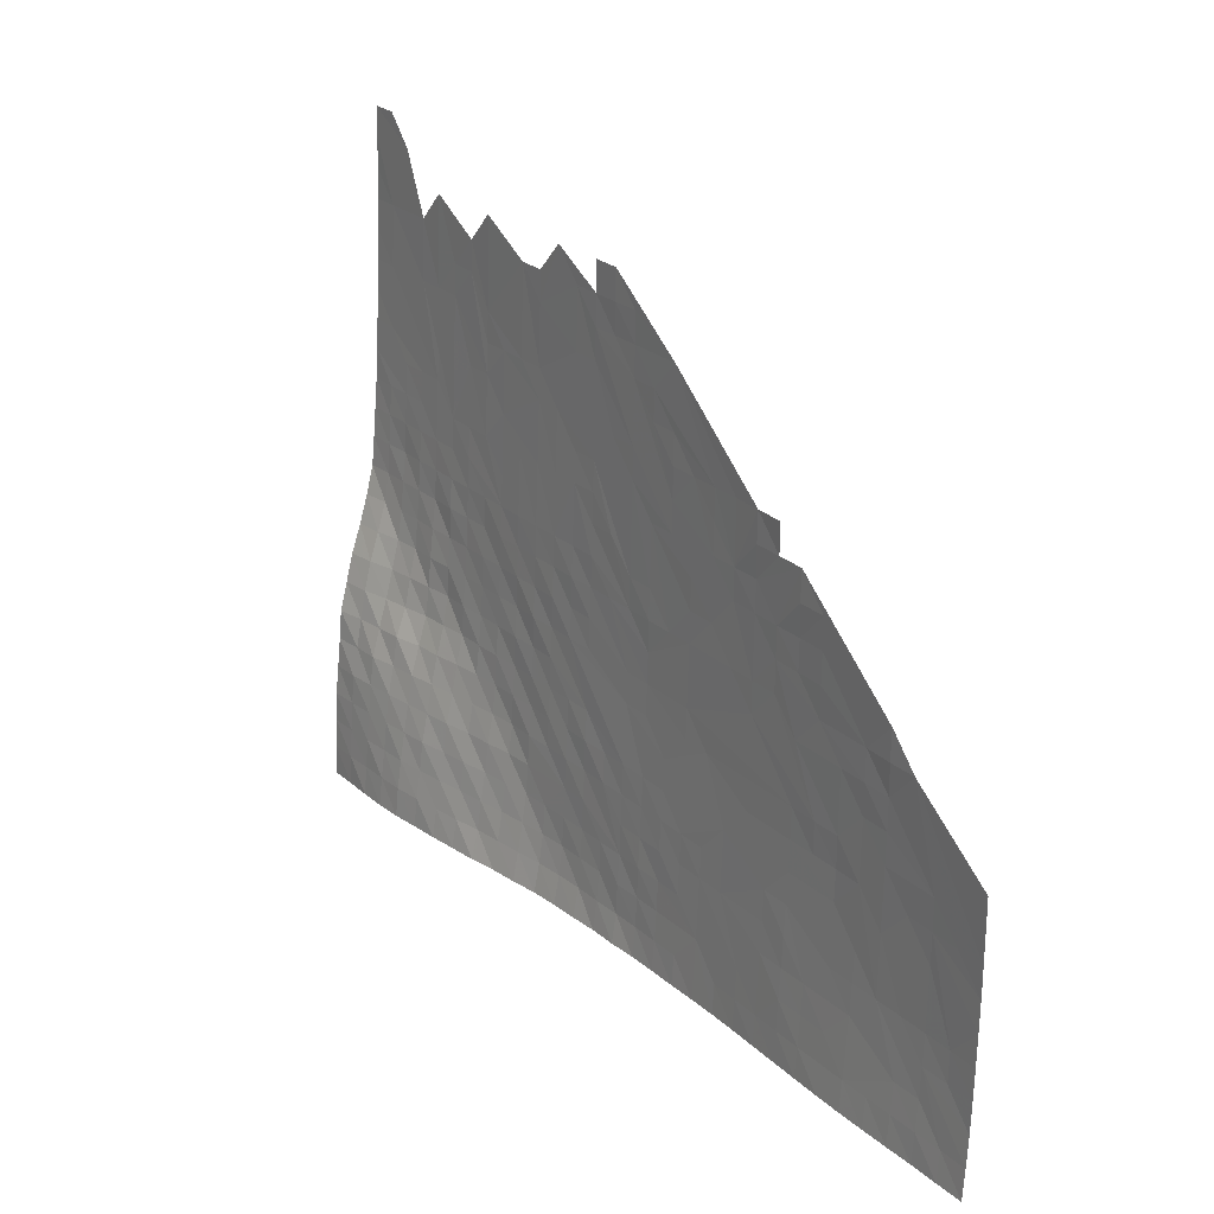
<metadata>
{"format":"obj","ext":"obj","renderer":"f3d","projection":"perspective","resolution":1024,"background":"white","views":[{"elev":23.0,"azim":-122.6,"up":"+Z"}]}
</metadata>
<code>
v  300 0.3888 -77.42
v  300 0.6017 -87.1
v  300 0.7494 -96.78
v  300 0.9782 -106.5
v  300 1.355 -116.1
v  300 1.78 -125.8
v  300 2.248 -135.5
v  300 2.767 -145.2
v  300 3.326 -154.8
v  300 3.87 -164.5
v  300 4.715 -174.2
v  300 5.558 -183.9
v  300 6.498 -193.6
v  300 8.922 -203.2
v  0 0 -212.9
v  300 11.8 -212.9
v  0 0 -222.6
v  300 15.11 -222.6
v  0 0.001 -232.3
v  300 17.58 -232.3
v  0 0.0561 -242
v  300 20.1 -242
v  0 0.2212 -251.6
v  300 20.95 -251.6
v  0 0.4304 -261.3
v  300 21.96 -261.3
v  0 0.7184 -271
v  300 23.06 -271
v  0 1.032 -280.7
v  300 23.54 -280.7
v  0 1.595 -290.3
v  174.2 6.995 -290.3
v  300 24.06 -290.3
v  0 2.262 -300
v  9.678 2.668 -300
v  19.36 2.987 -300
v  29.03 3.512 -300
v  38.71 3.978 -300
v  48.39 4.35 -300
v  58.07 4.559 -300
v  67.75 4.602 -300
v  77.42 4.64 -300
v  87.1 4.683 -300
v  96.78 4.722 -300
v  106.5 4.846 -300
v  116.1 5.198 -300
v  125.8 5.705 -300
v  135.5 6.068 -300
v  145.2 6.526 -300
v  154.8 7.461 -300
v  164.5 7.901 -300
v  174.2 8.919 -300
v  183.9 9.774 -300
v  193.6 10.87 -300
v  203.2 12.75 -300
v  212.9 14.29 -300
v  222.6 16.4 -300
v  232.3 17.96 -300
v  242 19.59 -300
v  251.6 20.91 -300
v  261.3 22.49 -300
v  271 23.37 -300
v  280.7 23.8 -300
v  290.3 24.04 -300
v  300 24.42 -300
v  261.3 8.07 -222.6
v  9.678 0.7603 -271
v  38.71 0 -203.2
v  135.5 4.55 -280.7
v  193.6 1.301 -145.2
v  280.7 18.83 -251.6
v  222.6 4.188 -203.2
v  77.42 2.806 -271
v  212.9 10.64 -280.7
v  251.6 5.281 -203.2
v  290.3 21.42 -261.3
v  116.1 0.6175 -183.9
v  242 7.073 -232.3
v  116.1 1.531 -222.6
v  280.7 13.25 -232.3
v  212.9 3.579 -193.6
v  261.3 21.53 -290.3
v  232.3 1.272 -125.8
v  251.6 10.96 -242
v  242 13.46 -261.3
v  212.9 7.865 -261.3
v  87.1 0 -154.8
v  183.9 5.622 -261.3
v  271 15 -242
v  290.3 7.4 -203.2
v  280.7 4.602 -183.9
v  58.07 0.5716 -232.3
v  145.2 4.086 -261.3
v  154.8 0.0932 -116.1
v  261.3 2.281 -145.2
v  261.3 9.357 -232.3
v  222.6 13.98 -290.3
v  290.3 13.48 -222.6
v  222.6 6.103 -232.3
v  183.9 2.3 -183.9
v  261.3 18.52 -271
v  232.3 7.78 -242
v  29.03 1.928 -280.7
v  290.3 19.55 -251.6
v  203.2 6.853 -261.3
v  183.9 4.607 -242
v  116.1 3.12 -261.3
v  261.3 15.04 -251.6
v  77.42 1.413 -242
v  271 7.201 -212.9
v  154.8 5.964 -290.3
v  251.6 4.169 -183.9
v  280.7 16.15 -242
v  154.8 2.58 -222.6
v  251.6 17.19 -271
v  174.2 1.654 -174.2
v  193.6 9.001 -290.3
v  77.42 0 -174.2
v  271 0.9161 -106.5
v  106.5 0.1966 -164.5
v  174.2 0.5117 -125.8
v  290.3 22.14 -271
v  271 5.342 -193.6
v  183.9 3.413 -212.9
v  19.36 0.1801 -242
v  242 2.012 -145.2
v  232.3 16.26 -290.3
v  232.3 11.17 -261.3
v  251.6 6.245 -212.9
v  58.07 0.2509 -203.2
v  106.5 4.233 -290.3
v  154.8 4.783 -271
v  38.71 1.121 -261.3
v  67.75 3.859 -290.3
v  251.6 6.614 -222.6
v  203.2 7.575 -271
v  271 20.96 -280.7
v  203.2 2.989 -183.9
v  193.6 5.204 -242
v  271 11.51 -232.3
v  290.3 5.156 -183.9
v  174.2 3.738 -232.3
v  222.6 3.371 -183.9
v  77.42 0.8452 -222.6
v  261.3 7.144 -212.9
v  232.3 6.694 -232.3
v  87.1 0.1694 -145.2
v  232.3 5.677 -222.6
v  290.3 5.914 -193.6
v  242 14.91 -271
v  174.2 0.2263 -106.5
v  290.3 23.59 -290.3
v  38.71 0.2019 -193.6
v  145.2 1.884 -212.9
v  261.3 4.829 -193.6
v  290.3 17.75 -242
v  280.7 20.06 -261.3
v  183.9 6.616 -280.7
v  271 22.29 -290.3
v  222.6 3.906 -193.6
v  251.6 13.21 -251.6
v  106.5 0 -145.2
v  96.78 0.5885 -193.6
v  212.9 6.513 -251.6
v  242 4.333 -193.6
v  174.2 4.42 -242
v  280.7 8.198 -212.9
v  193.6 0.365 -96.78
v  290.3 15.92 -232.3
v  77.42 0.1818 -164.5
v  125.8 0.1335 -145.2
v  203.2 4.244 -212.9
v  154.8 1.433 -183.9
v  242 2.911 -164.5
v  261.3 20.1 -280.7
v  203.2 5.366 -242
v  203.2 9.089 -280.7
v  271 9.487 -222.6
v  154.8 0.7928 -154.8
v  9.678 1.824 -290.3
v  145.2 4.967 -280.7
v  261.3 12.22 -242
v  203.2 1.158 -135.5
v  271 16.58 -251.6
v  164.5 5.683 -280.7
v  48.39 0 -193.6
v  232.3 3.916 -193.6
v  183.9 2.769 -193.6
v  164.5 0.0442 -96.78
v  251.6 4.954 -193.6
v  280.7 3.578 -164.5
v  280.7 10.75 -222.6
v  271 1.593 -125.8
v  222.6 1.504 -135.5
v  48.39 0.1674 -212.9
v  48.39 0.5602 -232.3
v  203.2 4.381 -222.6
v  135.5 0 -116.1
v  48.39 1.967 -271
v  29.03 0 -193.6
v  222.6 9.707 -261.3
v  251.6 1.099 -116.1
v  212.9 2.397 -164.5
v  222.6 12.63 -280.7
v  48.39 3.419 -290.3
v  87.1 0.2784 -183.9
v  77.42 0 -154.8
v  251.6 15.21 -261.3
v  290.3 4.434 -174.2
v  183.9 4.197 -232.3
v  212.9 5.004 -222.6
v  164.5 6.618 -290.3
v  242 3.898 -183.9
v  271 19.89 -271
v  203.2 6.27 -251.6
v  87.1 4.029 -290.3
v  222.6 5.29 -222.6
v  251.6 8.348 -232.3
v  242 9.336 -242
v  125.8 3.03 -251.6
v  193.6 1.971 -164.5
v  135.5 0.4652 -154.8
v  19.36 0.0305 -222.6
v  154.8 5.509 -280.7
v  154.8 1.594 -193.6
v  87.1 2.997 -271
v  154.8 3.579 -242
v  87.1 2.056 -251.6
v  183.9 2.919 -203.2
v  125.8 1.018 -193.6
v  280.7 22.8 -290.3
v  280.7 6.693 -203.2
v  9.678 0.4565 -261.3
v  125.8 4.942 -290.3
v  174.2 2.643 -203.2
v  203.2 3.622 -203.2
v  67.75 0.151 -193.6
v  251.6 19.94 -290.3
v  135.5 3.817 -261.3
v  232.3 13.19 -271
v  271 4.67 -183.9
v  38.71 0 -183.9
v  174.2 0.0321 -96.78
v  290.3 10.4 -212.9
v  280.7 22.09 -280.7
v  87.1 0.3748 -193.6
v  125.8 0.7046 -174.2
v  174.2 5.562 -271
v  290.3 2.615 -145.2
v  106.5 2.052 -242
v  29.03 0.8509 -261.3
v  96.78 0.193 -154.8
v  164.5 5.208 -271
v  242 0.8436 -106.5
v  193.6 7.602 -280.7
v  232.3 2.789 -164.5
v  145.2 3.149 -242
v  251.6 18.41 -280.7
v  261.3 3.767 -174.2
v  67.75 0 -164.5
v  232.3 4.627 -203.2
v  29.03 0.1954 -232.3
v  96.78 0 -145.2
v  212.9 0.6351 -106.5
v  67.75 0.7617 -222.6
v  212.9 12.4 -290.3
v  125.8 3.844 -271
v  271 18.58 -261.3
v  203.2 10.81 -290.3
v  222.6 7.802 -251.6
v  29.03 2.743 -290.3
v  183.9 7.874 -290.3
v  145.2 1.615 -203.2
v  232.3 9.351 -251.6
v  145.2 4.641 -271
v  38.71 0.1136 -212.9
v  174.2 2.057 -183.9
v  242 16.63 -280.7
v  290.3 1.001 -106.5
v  261.3 16.79 -261.3
v  164.5 0.2264 -106.5
v  242 11.17 -251.6
v  145.2 0.7541 -164.5
v  193.6 3.486 -203.2
v  145.2 5.47 -290.3
v  203.2 1.471 -145.2
v  154.8 3.944 -251.6
v  261.3 6.022 -203.2
v  183.9 0.3173 -106.5
v  116.1 4.005 -280.7
v  145.2 1.519 -193.6
v  251.6 3.036 -164.5
v  242 4.861 -203.2
v  87.1 0.2173 -174.2
v  280.7 5.729 -193.6
v  290.3 1.728 -125.8
v  212.9 3.258 -183.9
v  251.6 1.443 -125.8
v  48.39 0.2066 -203.2
v  125.8 1.512 -212.9
v  174.2 1.164 -154.8
v  145.2 0.3044 -135.5
v  48.39 1.015 -251.6
v  58.07 0.5315 -222.6
v  193.6 2.661 -183.9
v  232.3 3.615 -183.9
v  222.6 10.92 -271
v  261.3 4.295 -183.9
v  193.6 5.588 -251.6
v  232.3 1.551 -135.5
v  77.42 1.814 -251.6
v  212.9 6.121 -242
v  106.5 2.875 -261.3
v  67.75 2.514 -271
v  106.5 0.2959 -174.2
v  164.5 1.496 -174.2
v  242 6.512 -222.6
v  183.9 5.278 -251.6
v  203.2 0.8064 -116.1
v  96.78 0.0755 -164.5
v  135.5 2.441 -232.3
v  174.2 0.422 -116.1
v  271 6.196 -203.2
v  96.78 3.615 -280.7
v  193.6 4.551 -232.3
v  67.75 0.8386 -232.3
v  174.2 6.207 -280.7
v  135.5 4.112 -271
v  222.6 6.686 -242
v  116.1 0.0829 -145.2
v  164.5 0.7674 -145.2
v  280.7 21.12 -271
v  280.7 4.128 -174.2
v  164.5 4.386 -251.6
v  193.6 2.97 -193.6
v  38.71 0.6277 -242
v  164.5 1.956 -193.6
v  251.6 3.506 -174.2
v  96.78 0.7329 -203.2
v  19.36 2.328 -290.3
v  77.42 4.001 -290.3
v  183.9 6.177 -271
v  135.5 0.3645 -145.2
v  77.42 0.1221 -183.9
v  193.6 6.8 -271
v  145.2 0.2258 -125.8
v  290.3 22.86 -280.7
v  67.75 3.161 -280.7
v  135.5 1.231 -193.6
v  232.3 14.4 -280.7
v  261.3 2.756 -154.8
v  242 5.546 -212.9
v  212.9 9.331 -271
v  174.2 2.245 -193.6
v  193.6 4.178 -222.6
v  212.9 1.36 -135.5
v  58.07 1.68 -261.3
v  280.7 0.5252 -87.1
v  242 18.09 -290.3
v  271 3.997 -174.2
v  19.36 1.524 -280.7
v  212.9 4.224 -212.9
v  242 1.102 -116.1
v  203.2 0.5832 -106.5
v  19.36 1.063 -271
v  67.75 0.131 -183.9
v  222.6 4.768 -212.9
v  77.42 0.4788 -203.2
v  212.9 5.271 -232.3
v  183.9 0.6901 -125.8
v  290.3 0.3888 -77.42
v  135.5 5.209 -290.3
v  232.3 1.94 -145.2
v  242 3.454 -174.2
v  261.3 0.7019 -96.78
v  116.1 0.3853 -164.5
v  145.2 1.221 -183.9
v  77.42 2.365 -261.3
v  222.6 2.163 -154.8
v  106.5 0.7329 -193.6
v  212.9 4.051 -203.2
v  87.1 2.474 -261.3
v  58.07 0.9015 -242
v  203.2 5.051 -232.3
v  154.8 4.391 -261.3
v  154.8 2.224 -212.9
v  164.5 0.2141 -116.1
v  96.78 1.457 -232.3
v  174.2 4.644 -251.6
v  154.8 0.0355 -106.5
v  222.6 2.945 -174.2
v  193.6 3.658 -212.9
v  174.2 5.21 -261.3
v  145.2 3.594 -251.6
v  232.3 0.6427 -96.78
v  77.42 3.462 -280.7
v  145.2 2.274 -222.6
v  125.8 3.386 -261.3
v  38.71 0.2934 -222.6
v  280.7 1.256 -116.1
v  125.8 1.821 -222.6
v  116.1 2.675 -251.6
v  174.2 2.982 -212.9
v  154.8 0.6453 -145.2
v  183.9 1.334 -154.8
v  19.36 0.6356 -261.3
v  9.678 0.02 -232.3
v  135.5 0.1583 -135.5
v  19.36 0.0765 -232.3
v  38.71 3.082 -290.3
v  164.5 3.816 -242
v  203.2 3.346 -193.6
v  261.3 1.493 -125.8
v  280.7 3.023 -154.8
v  96.78 0.2479 -174.2
v  67.75 0 -174.2
v  183.9 1.683 -164.5
v  96.78 4.153 -290.3
v  271 3.351 -164.5
v  203.2 2.216 -164.5
v  48.39 1.46 -261.3
v  77.42 1.096 -232.3
v  135.5 3.361 -251.6
v  290.3 3.808 -164.5
v  116.1 0.4986 -174.2
v  58.07 2.952 -280.7
v  125.8 0.8149 -183.9
v  154.8 0.2564 -125.8
v  174.2 1.444 -164.5
v  271 2.853 -154.8
v  135.5 2.856 -242
v  135.5 0.6401 -164.5
v  116.1 0.2094 -154.8
v  232.3 5.078 -212.9
g TerrainMesh
f 358 1 2
f 279 2 3
f 4 279 3
f 5 279 4
f 296 5 6
f 249 6 7
f 249 7 8
f 191 8 9
f 424 9 10
f 209 10 11
f 141 11 12
f 149 12 13
f 90 13 14
f 244 14 16
f 17 15 200
f 98 16 18
f 19 17 200
f 169 18 20
f 21 19 407
f 156 20 22
f 23 21 409
f 104 22 24
f 25 23 233
f 76 24 26
f 27 25 233
f 122 26 28
f 29 27 67
f 347 28 30
f 31 29 365
f 152 30 33
f 34 180 35
f 34 31 180
f 35 340 36
f 36 271 37
f 37 410 38
f 38 205 39
f 39 134 40
f 40 134 41
f 41 341 42
f 42 216 43
f 43 418 44
f 44 131 45
f 45 290 46
f 46 234 47
f 47 372 48
f 48 285 49
f 49 111 50
f 50 212 51
f 51 32 52
f 52 272 53
f 53 117 54
f 54 269 55
f 55 266 56
f 56 97 57
f 57 127 58
f 58 359 59
f 59 238 60
f 60 82 61
f 61 159 62
f 62 231 63
f 63 152 64
f 64 33 65
f 64 152 33
f 53 272 117
f 44 418 131
f 154 337 386
f 23 409 233
f 39 205 134
f 185 253 248
f 48 372 285
f 386 337 354
f 191 249 8
f 59 359 238
f 98 244 16
f 149 141 12
f 164 312 329
f 303 383 311
f 273 349 291
f 307 201 128
f 85 282 161
f 349 283 377
f 146 148 317
f 306 374 213
f 115 280 101
f 156 169 20
f 265 368 246
f 135 129 145
f 96 178 140
f 226 382 313
f 357 311 314
f 182 140 89
f 113 169 156
f 142 392 355
f 187 306 213
f 63 231 152
f 332 157 76
f 379 286 194
f 264 395 83
f 201 270 274
f 218 66 96
f 307 128 240
f 359 278 258
f 158 342 345
f 272 255 117
f 368 206 246
f 330 346 408
f 215 176 312
f 355 172 197
f 280 184 268
f 89 80 113
f 178 167 192
f 90 149 13
f 419 430 414
f 288 155 123
f 21 407 409
f 304 368 265
f 132 334 389
f 250 321 220
f 370 319 183
f 379 194 373
f 296 279 5
f 161 84 182
f 84 218 96
f 55 269 266
f 97 204 350
f 192 244 98
f 113 80 169
f 211 367 217
f 434 261 293
f 138 420 203
f 114 403 124
f 159 137 245
f 359 258 238
f 146 317 78
f 102 78 219
f 31 365 180
f 205 199 426
f 157 104 76
f 76 104 24
f 86 164 270
f 158 345 255
f 393 318 88
f 369 211 217
f 46 290 234
f 267 239 328
f 108 182 89
f 108 89 184
f 228 250 313
f 144 339 300
f 288 123 323
f 178 110 167
f 50 111 212
f 327 342 158
f 434 293 352
f 308 259 360
f 71 113 156
f 268 184 71
f 220 431 423
f 394 257 227
f 127 350 278
f 150 208 115
f 277 116 417
f 173 179 301
f 117 255 177
f 54 117 269
f 294 207 320
f 242 207 260
f 373 363 298
f 206 415 163
f 427 247 283
f 289 151 168
f 222 428 404
f 122 76 26
f 332 76 122
f 323 123 295
f 360 419 191
f 284 335 412
f 142 124 392
f 133 336 196
f 336 399 196
f 292 298 95
f 292 351 259
f 97 350 127
f 57 97 127
f 128 282 85
f 274 102 219
f 148 352 317
f 129 75 288
f 186 416 366
f 399 195 196
f 290 267 328
f 324 107 131
f 275 385 132
f 181 132 224
f 361 365 133
f 233 125 406
f 418 324 131
f 426 199 314
f 78 317 135
f 218 135 66
f 136 86 353
f 136 105 86
f 175 214 137
f 82 175 137
f 114 235 403
f 305 420 138
f 325 197 384
f 393 389 318
f 140 178 192
f 89 140 80
f 424 191 9
f 123 91 295
f 287 227 411
f 385 334 132
f 81 143 160
f 138 203 297
f 422 144 388
f 383 326 422
f 66 145 110
f 135 145 66
f 164 329 270
f 102 146 78
f 369 217 99
f 99 148 146
f 323 295 232
f 110 232 167
f 204 240 350
f 150 85 208
f 428 322 404
f 152 347 30
f 231 347 152
f 186 242 416
f 300 230 273
f 321 401 154
f 75 155 288
f 190 112 308
f 71 156 104
f 104 156 22
f 157 71 104
f 268 71 157
f 32 327 158
f 272 158 255
f 82 137 159
f 61 82 159
f 172 381 362
f 261 187 165
f 161 182 108
f 115 208 280
f 252 263 120
f 87 147 263
f 300 380 230
f 163 415 315
f 215 312 164
f 105 164 86
f 165 112 190
f 338 292 259
f 287 411 334
f 166 142 210
f 167 232 90
f 192 167 244
f 169 98 18
f 80 98 169
f 242 260 416
f 294 170 207
f 376 433 171
f 247 432 283
f 355 392 172
f 172 236 381
f 358 371 1
f 273 291 225
f 173 301 316
f 379 373 256
f 126 298 292
f 175 101 214
f 258 115 101
f 309 176 215
f 309 139 176
f 269 74 266
f 353 201 307
f 66 110 178
f 96 66 178
f 331 121 301
f 404 322 121
f 361 133 103
f 35 180 340
f 328 93 275
f 372 181 285
f 84 96 182
f 182 96 140
f 70 370 183
f 286 183 356
f 184 89 113
f 184 113 71
f 111 185 212
f 224 253 185
f 68 153 186
f 68 186 299
f 160 306 187
f 72 160 187
f 100 417 305
f 386 354 235
f 151 189 243
f 94 281 387
f 75 190 155
f 293 190 75
f 241 333 91
f 91 333 209
f 140 192 80
f 80 192 98
f 95 413 193
f 249 296 6
f 356 264 83
f 194 83 310
f 195 130 304
f 276 299 195
f 92 304 265
f 303 196 383
f 362 381 72
f 211 362 367
f 94 198 390
f 408 346 302
f 357 303 311
f 103 133 199
f 19 200 407
f 68 200 153
f 86 270 201
f 353 86 201
f 413 119 193
f 297 203 391
f 391 379 256
f 266 74 204
f 204 307 240
f 103 199 205
f 38 410 205
f 237 344 206
f 118 170 294
f 207 87 320
f 208 161 108
f 85 161 208
f 91 209 141
f 141 209 11
f 166 210 106
f 325 355 197
f 319 364 264
f 384 197 211
f 384 211 369
f 212 327 32
f 51 212 32
f 165 213 112
f 187 213 165
f 214 268 157
f 214 157 332
f 88 215 105
f 105 215 164
f 134 396 341
f 41 134 341
f 148 434 352
f 99 217 148
f 78 135 218
f 219 78 218
f 219 218 84
f 274 219 282
f 290 107 267
f 402 250 220
f 429 405 417
f 70 183 286
f 376 171 222
f 343 408 302
f 223 200 68
f 262 223 399
f 285 181 224
f 111 224 185
f 173 316 225
f 225 116 277
f 73 382 226
f 348 73 396
f 227 114 124
f 227 124 142
f 311 383 109
f 228 422 388
f 229 188 335
f 229 335 284
f 380 77 230
f 427 283 349
f 159 245 231
f 62 159 231
f 232 295 149
f 232 149 90
f 67 233 406
f 27 233 67
f 372 69 181
f 234 290 69
f 235 354 188
f 235 188 229
f 284 412 236
f 236 81 381
f 368 237 206
f 299 186 237
f 238 175 82
f 60 238 82
f 423 257 394
f 328 239 93
f 240 128 85
f 240 85 150
f 123 241 91
f 155 241 123
f 153 242 186
f 200 242 153
f 244 90 14
f 167 90 244
f 347 122 28
f 245 332 122
f 246 206 163
f 339 380 300
f 120 433 376
f 315 120 376
f 342 88 345
f 248 393 88
f 351 296 249
f 430 249 414
f 250 79 321
f 228 388 250
f 365 251 133
f 251 336 133
f 87 263 252
f 320 87 252
f 132 389 393
f 224 132 253
f 83 395 254
f 310 83 363
f 255 345 136
f 255 136 177
f 256 126 174
f 143 256 174
f 257 114 227
f 220 321 431
f 258 101 175
f 238 258 175
f 112 338 259
f 112 259 308
f 260 207 170
f 118 260 170
f 72 187 261
f 362 72 367
f 409 223 262
f 125 262 251
f 120 263 162
f 162 263 198
f 183 319 264
f 183 264 356
f 92 265 326
f 144 265 339
f 266 204 97
f 56 266 97
f 398 220 423
f 107 220 398
f 101 280 268
f 101 268 214
f 269 177 74
f 117 177 269
f 270 329 102
f 270 102 274
f 340 361 103
f 410 103 205
f 32 158 272
f 52 32 272
f 300 273 154
f 154 273 337
f 201 274 128
f 128 274 282
f 181 275 132
f 69 275 181
f 276 68 299
f 223 68 276
f 277 417 100
f 337 277 354
f 278 115 258
f 278 150 115
f 400 119 279
f 279 358 2
f 208 108 280
f 280 108 184
f 281 189 151
f 94 390 281
f 282 219 84
f 282 84 161
f 377 283 179
f 283 432 179
f 124 229 284
f 124 284 392
f 285 224 111
f 49 285 111
f 221 70 286
f 305 221 420
f 394 227 287
f 275 93 385
f 145 288 323
f 129 288 145
f 121 322 289
f 370 289 319
f 131 107 290
f 45 131 290
f 291 173 225
f 349 377 291
f 374 292 338
f 174 126 292
f 293 165 190
f 261 165 293
f 206 294 415
f 344 294 206
f 295 91 141
f 295 141 149
f 351 193 296
f 400 279 296
f 81 297 143
f 236 412 81
f 363 202 298
f 413 375 119
f 299 237 130
f 195 299 130
f 79 401 321
f 144 300 79
f 301 370 70
f 429 301 405
f 346 94 428
f 428 94 387
f 133 196 303
f 199 133 421
f 196 195 304
f 196 304 92
f 188 100 305
f 188 305 335
f 306 143 374
f 160 143 306
f 74 307 204
f 74 353 307
f 190 308 155
f 155 308 241
f 88 309 215
f 88 318 309
f 126 373 298
f 256 373 126
f 311 109 228
f 378 311 228
f 312 369 99
f 312 99 329
f 324 313 107
f 313 250 402
f 314 311 378
f 348 314 73
f 315 425 77
f 380 315 77
f 116 429 417
f 225 316 116
f 317 352 129
f 317 129 135
f 318 106 139
f 318 139 309
f 319 168 364
f 289 168 319
f 320 252 120
f 415 120 315
f 321 397 114
f 321 114 257
f 428 387 322
f 322 151 289
f 145 323 110
f 110 323 232
f 226 313 324
f 216 226 324
f 106 210 325
f 106 325 139
f 326 265 144
f 326 144 422
f 185 248 327
f 212 185 327
f 69 328 275
f 290 328 69
f 329 99 146
f 329 146 102
f 120 162 330
f 162 198 330
f 179 331 301
f 432 404 179
f 137 332 245
f 137 214 332
f 360 191 333
f 333 191 424
f 334 166 389
f 334 411 166
f 335 138 412
f 335 305 138
f 262 399 336
f 251 262 336
f 273 225 337
f 337 225 277
f 213 374 338
f 213 338 112
f 265 246 339
f 246 163 339
f 340 103 271
f 36 340 271
f 341 396 216
f 42 341 216
f 248 88 342
f 327 248 342
f 343 302 222
f 171 343 222
f 344 118 294
f 366 416 344
f 345 88 105
f 345 105 136
f 330 198 346
f 346 198 94
f 245 122 347
f 231 245 347
f 205 426 134
f 134 348 396
f 230 427 349
f 230 349 273
f 350 240 150
f 350 150 278
f 292 95 351
f 95 193 351
f 352 293 75
f 352 75 129
f 177 136 353
f 177 353 74
f 354 277 100
f 354 100 188
f 210 355 325
f 210 142 355
f 356 83 194
f 286 356 194
f 199 421 357
f 199 357 314
f 119 358 279
f 127 278 359
f 58 127 359
f 241 360 333
f 308 360 241
f 180 365 361
f 180 361 340
f 197 172 362
f 197 362 211
f 83 254 363
f 363 254 202
f 67 406 365
f 29 67 365
f 237 366 344
f 237 186 366
f 367 72 261
f 367 261 434
f 130 237 368
f 130 368 304
f 176 384 369
f 176 369 312
f 121 289 370
f 301 121 370
f 234 69 372
f 47 234 372
f 194 310 373
f 310 363 373
f 143 174 374
f 374 174 292
f 202 254 375
f 202 375 413
f 315 376 425
f 247 376 432
f 377 179 173
f 291 377 173
f 73 378 382
f 314 378 73
f 420 379 203
f 203 379 391
f 163 315 380
f 339 163 380
f 381 81 160
f 381 160 72
f 378 228 382
f 382 228 313
f 383 92 326
f 196 92 383
f 139 325 384
f 139 384 176
f 385 287 334
f 93 287 385
f 397 386 114
f 114 386 235
f 387 281 151
f 387 151 322
f 388 144 79
f 388 79 250
f 389 166 106
f 389 106 318
f 390 189 281
f 390 198 189
f 297 391 143
f 391 256 143
f 392 284 236
f 392 236 172
f 253 132 393
f 253 393 248
f 239 394 93
f 93 394 287
f 396 73 226
f 396 226 216
f 397 154 386
f 321 154 397
f 107 398 267
f 267 398 239
f 399 276 195
f 223 276 399
f 193 119 400
f 193 400 296
f 79 300 401
f 401 300 154
f 313 402 107
f 107 402 220
f 403 229 124
f 403 235 229
f 179 404 331
f 331 404 121
f 405 70 221
f 301 70 405
f 365 406 251
f 406 125 251
f 407 200 223
f 407 223 409
f 171 330 408
f 171 408 343
f 125 409 262
f 233 409 125
f 271 103 410
f 37 271 410
f 411 227 142
f 411 142 166
f 412 138 297
f 412 297 81
f 298 413 95
f 298 202 413
f 414 249 191
f 419 414 191
f 294 320 415
f 415 320 120
f 416 260 118
f 344 416 118
f 417 221 305
f 417 405 221
f 216 324 418
f 43 216 418
f 259 430 419
f 259 419 360
f 420 286 379
f 221 286 420
f 421 303 357
f 133 303 421
f 383 422 109
f 109 422 228
f 239 423 394
f 398 423 239
f 209 424 10
f 333 424 209
f 425 376 247
f 77 425 247
f 426 314 348
f 134 426 348
f 77 247 427
f 77 427 230
f 302 346 428
f 222 302 428
f 316 301 429
f 316 429 116
f 259 351 430
f 430 351 249
f 431 321 257
f 423 431 257
f 376 222 432
f 432 222 404
f 120 330 433
f 433 330 171
f 217 367 434
f 217 434 148

</code>
